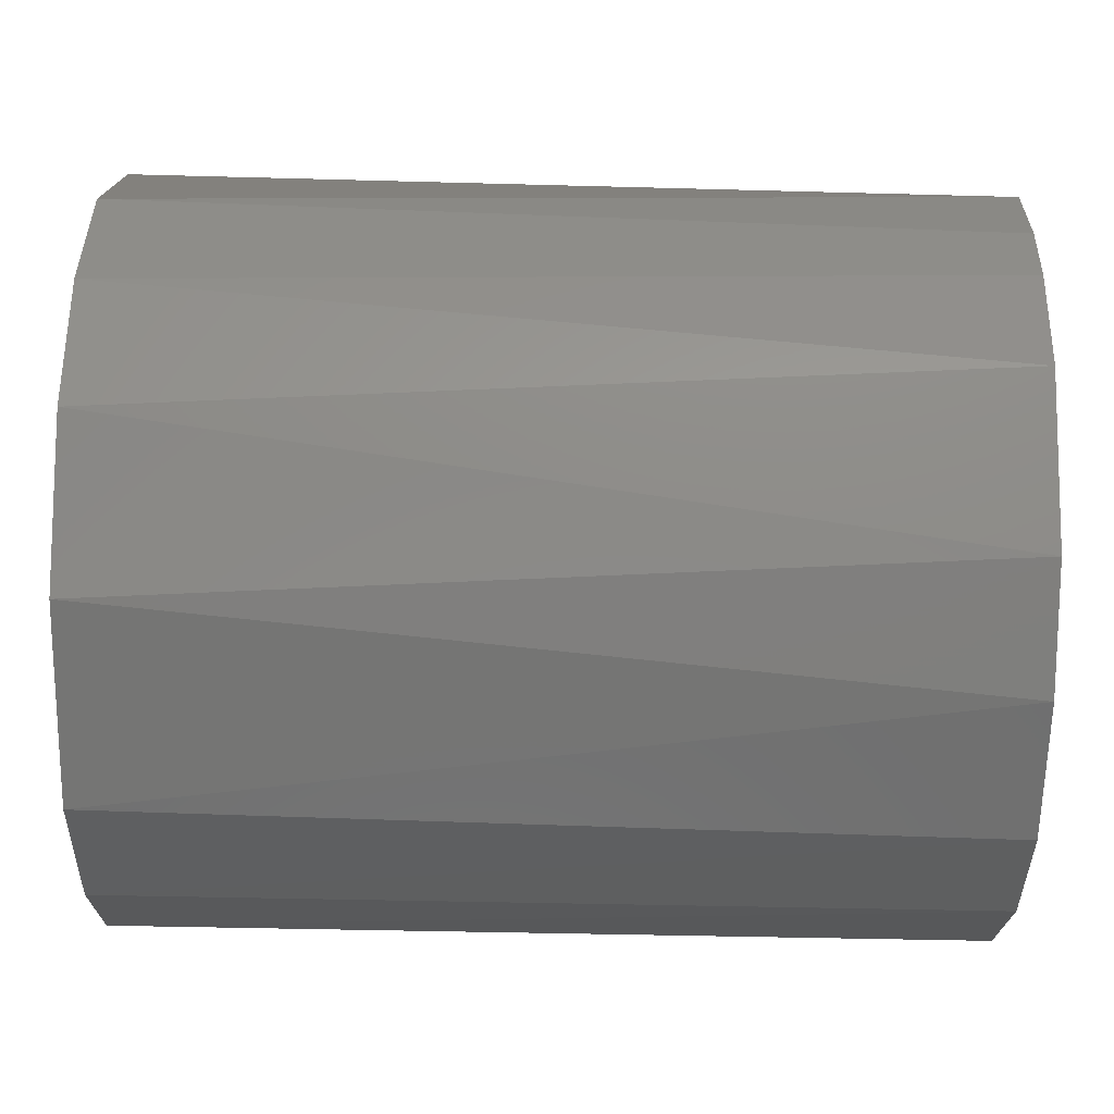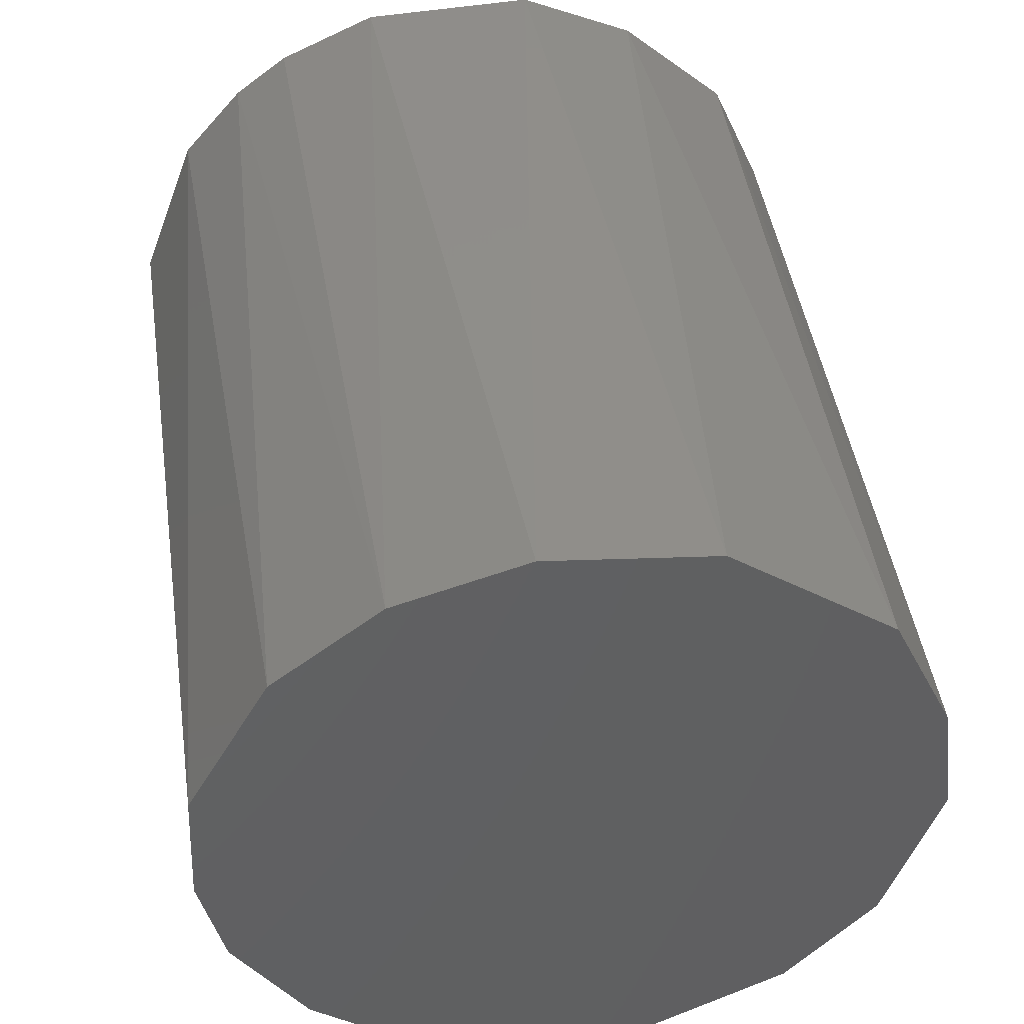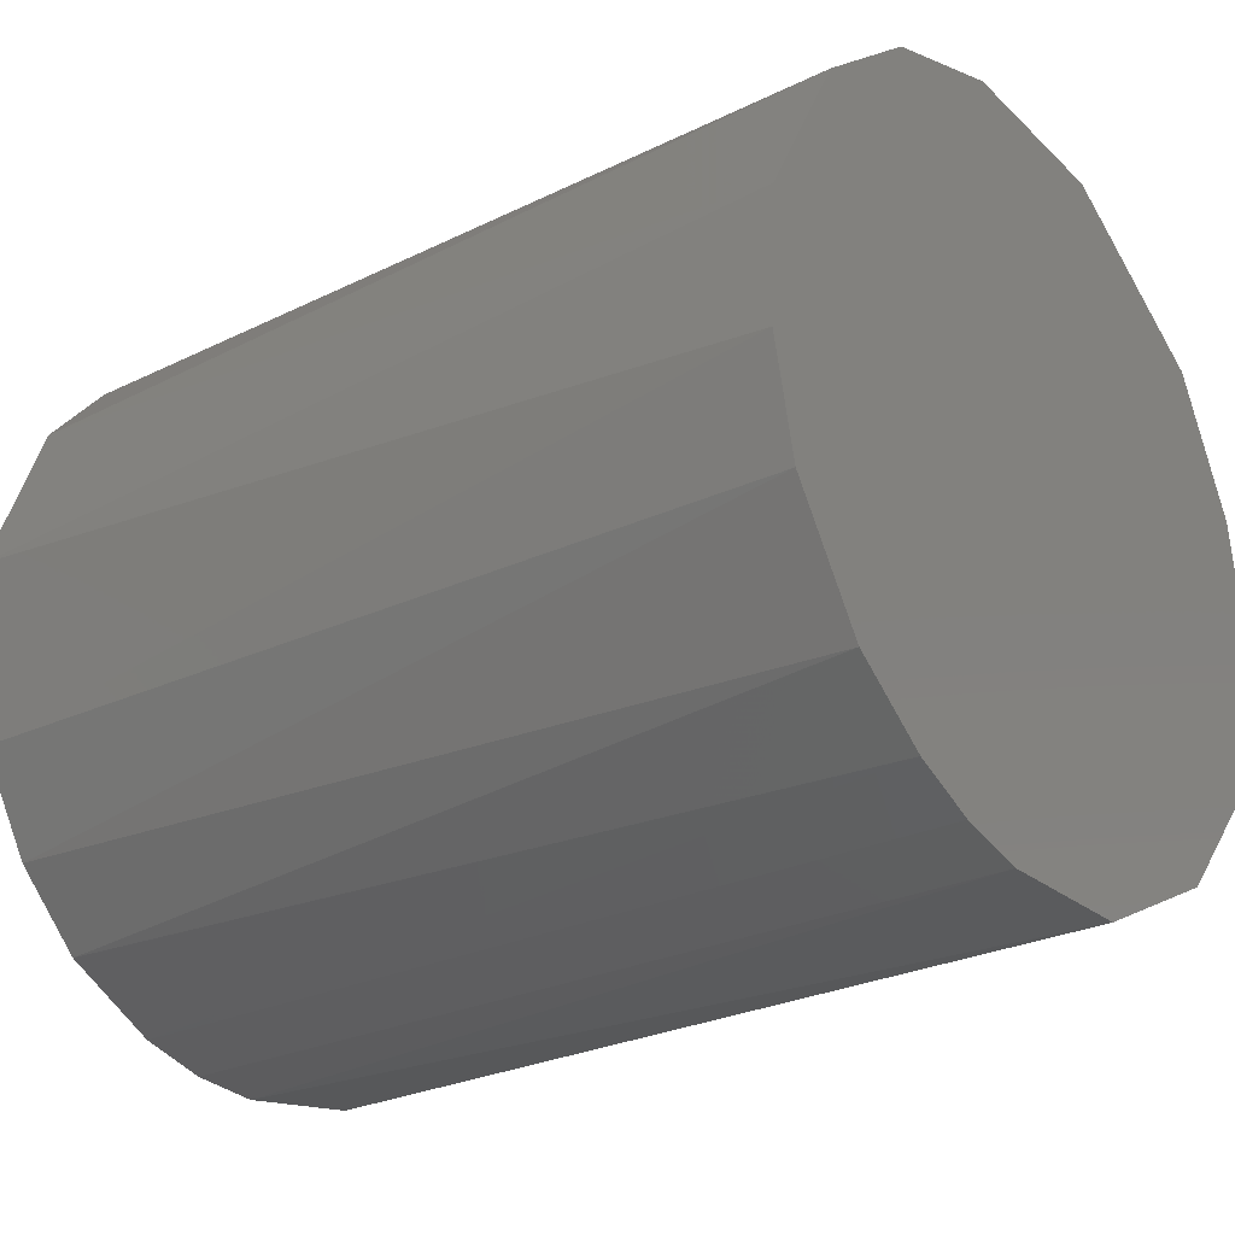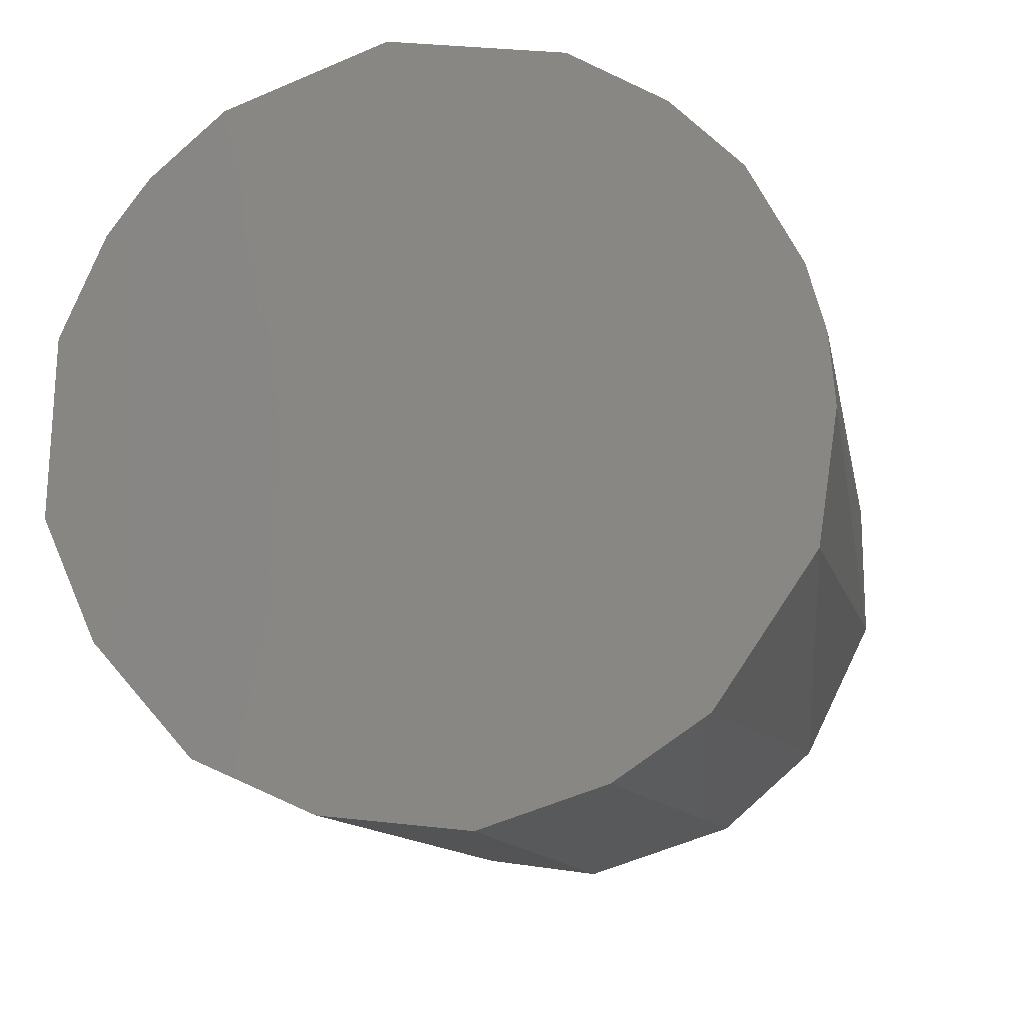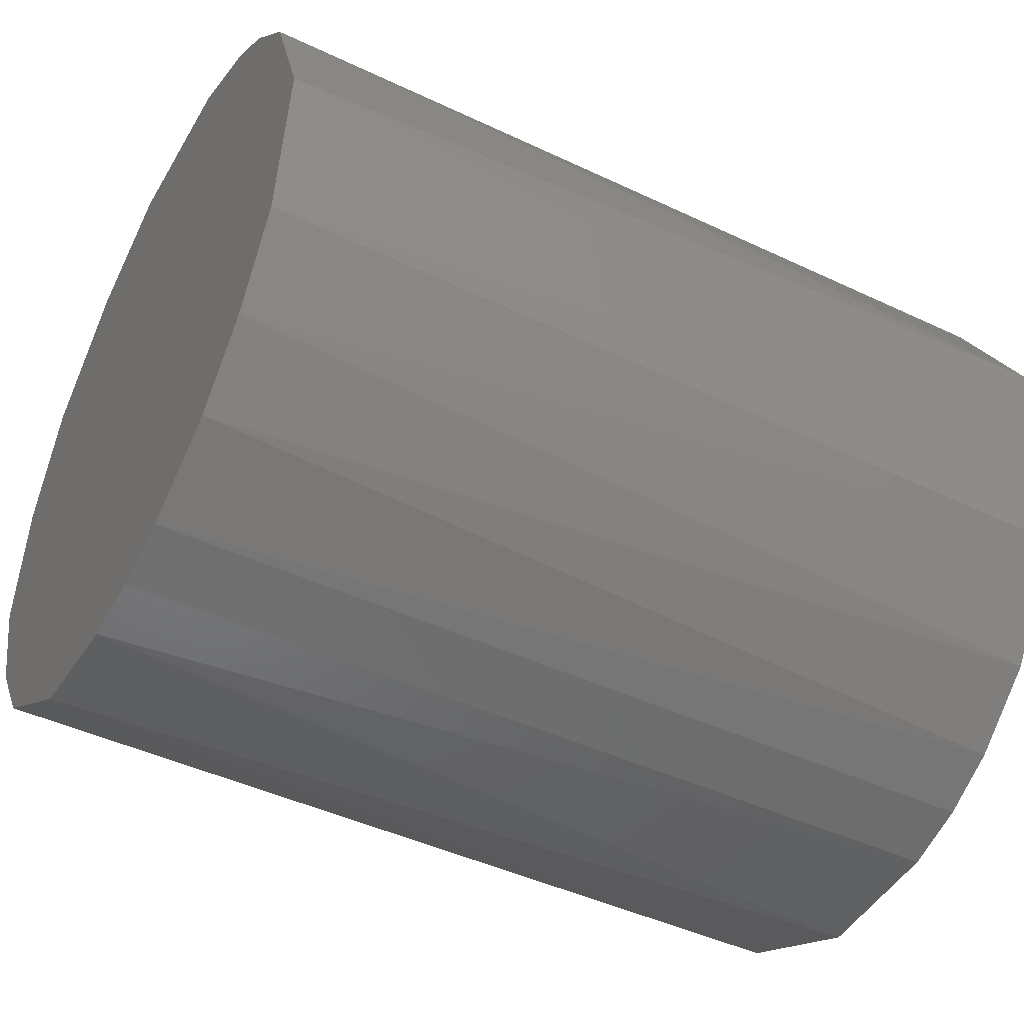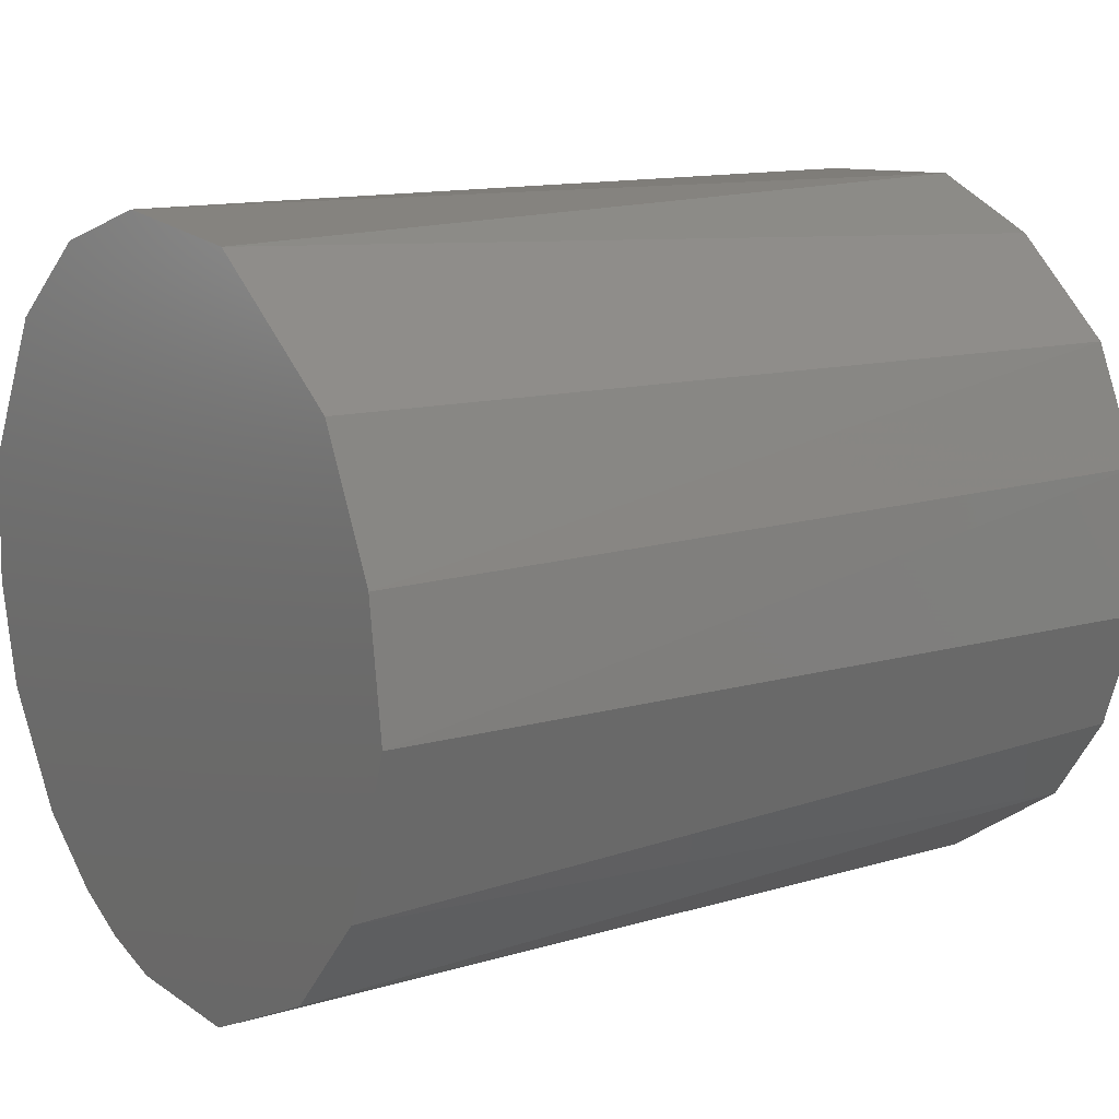
<metadata>
{"format":"stl","ext":"stl","renderer":"f3d","projection":"perspective","resolution":1024,"background":"white","views":[{"elev":77.0,"azim":1.0,"up":"+Z"},{"elev":44.5,"azim":-98.1,"up":"+Z"},{"elev":-25.6,"azim":-141.7,"up":"+Z"},{"elev":-10.9,"azim":100.0,"up":"+Y"},{"elev":-45.4,"azim":151.7,"up":"+Z"},{"elev":13.3,"azim":-35.2,"up":"+Z"}]}
</metadata>
<code>
# stl→obj: 36 verts, 68 faces
v 161.5 46.14 4.246
v 171.5 46.78 4.127
v 161.5 47.64 3.792
v 171.5 47.92 3.618
v 171.5 48.54 3.144
v 161.5 48.88 2.825
v 171.5 49.27 2.308
v 161.5 49.84 1.08
v 171.5 49.95 0.4968
v 161.5 49.91 -0.3926
v 171.5 49.68 -1.477
v 161.5 49.63 -1.608
v 171.5 49.07 -2.564
v 161.5 48.78 -2.929
v 171.5 48.31 -3.366
v 161.5 47.92 -3.618
v 171.5 47.21 -3.968
v 161.5 47.21 -3.968
v 171.5 46.46 -4.183
v 161.5 46.46 -4.183
v 171.5 45.68 -4.255
v 161.5 44.79 -4.208
v 171.5 44.22 -4.046
v 161.5 43.05 -3.366
v 171.5 42.57 -2.929
v 161.5 42.01 -2.188
v 171.5 41.87 -1.897
v 171.5 41.4 -0.4968
v 161.5 41.38 -0.2966
v 171.5 41.58 1.164
v 161.5 41.58 1.164
v 171.5 42.18 2.511
v 161.5 42.3 2.671
v 171.5 43.44 3.618
v 161.5 44.22 4.046
v 171.5 44.79 4.208
f 1 2 3
f 3 2 4
f 3 4 5
f 3 5 6
f 6 5 7
f 6 7 8
f 8 7 9
f 8 9 10
f 10 9 11
f 10 11 12
f 12 11 13
f 12 13 14
f 14 13 15
f 14 15 16
f 16 15 17
f 16 17 18
f 18 17 19
f 18 19 20
f 20 19 21
f 20 21 22
f 22 21 23
f 22 23 24
f 24 23 25
f 24 25 26
f 26 25 27
f 26 27 28
f 26 28 29
f 29 28 30
f 29 30 31
f 31 30 32
f 31 32 33
f 33 32 34
f 33 34 35
f 35 34 36
f 35 36 1
f 1 36 2
f 27 25 21
f 21 25 23
f 21 28 27
f 21 32 30
f 21 30 28
f 36 34 21
f 21 34 32
f 2 36 21
f 5 4 21
f 21 4 2
f 9 7 21
f 21 7 5
f 11 9 21
f 15 13 21
f 21 13 11
f 19 17 21
f 21 17 15
f 16 18 22
f 22 18 20
f 12 14 22
f 22 14 16
f 8 10 22
f 22 10 12
f 6 8 22
f 22 3 6
f 35 1 22
f 22 1 3
f 33 35 22
f 31 33 22
f 22 29 31
f 24 26 22
f 22 26 29

</code>
